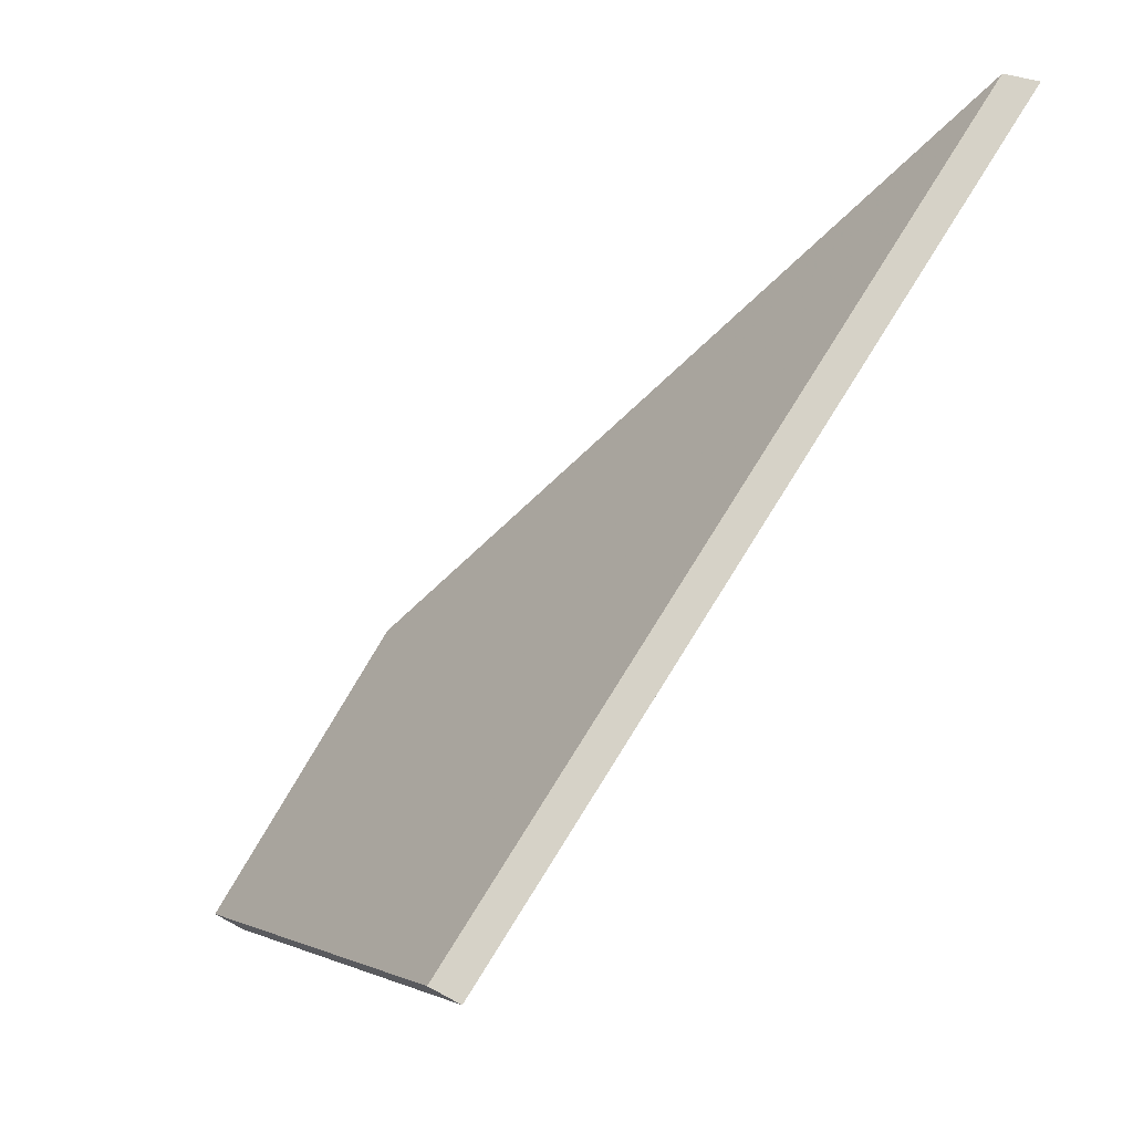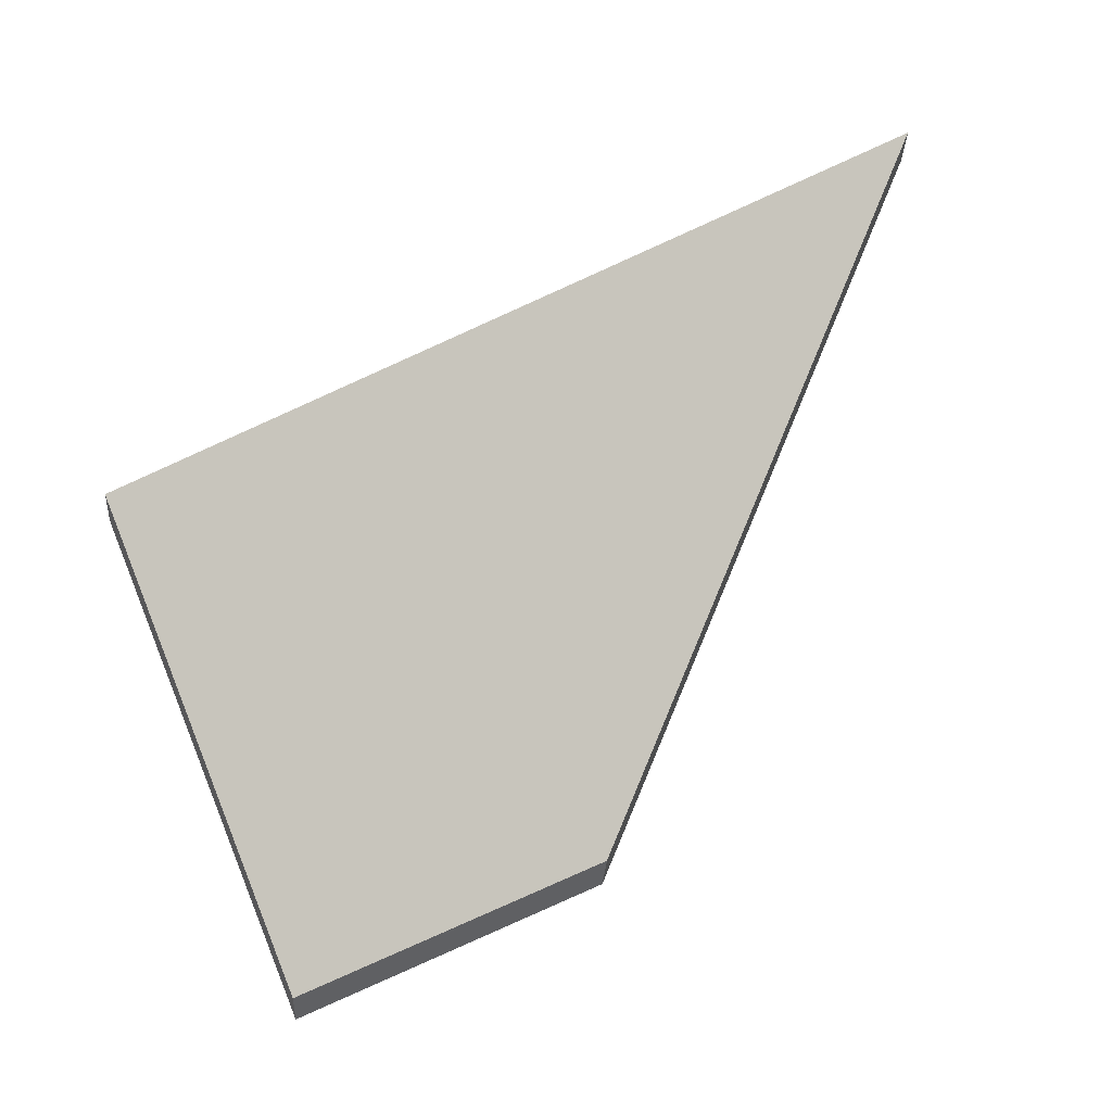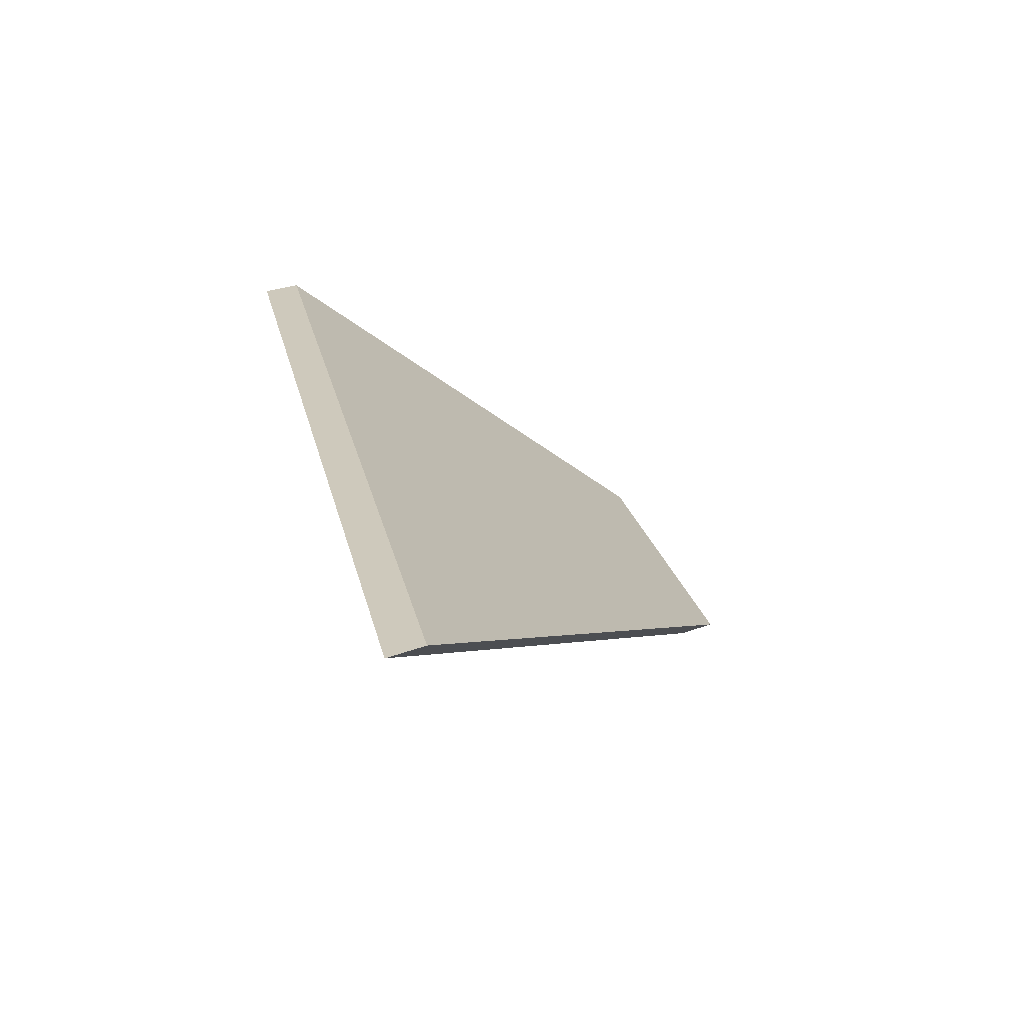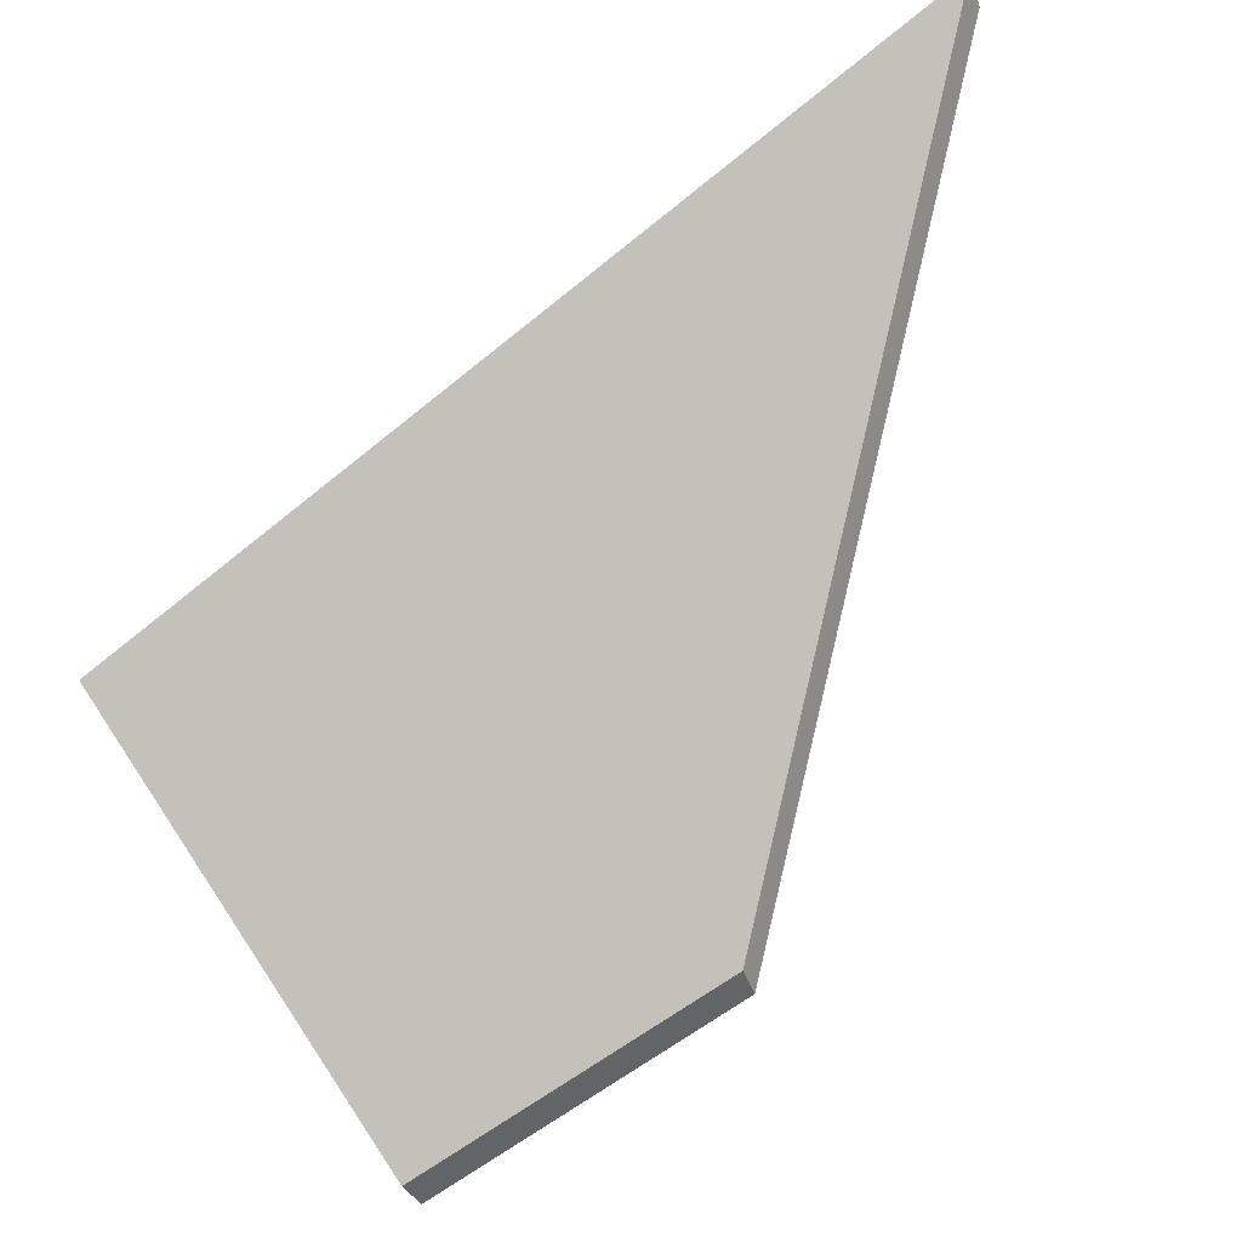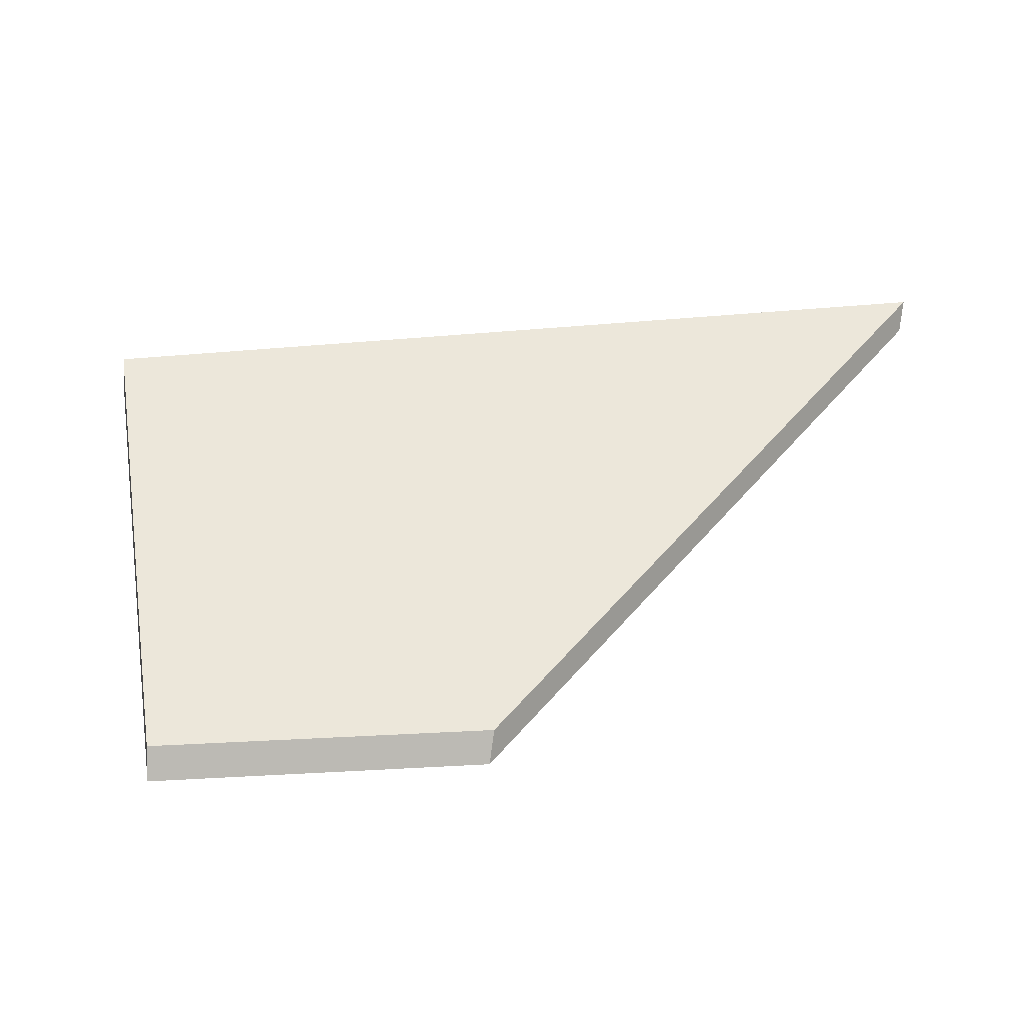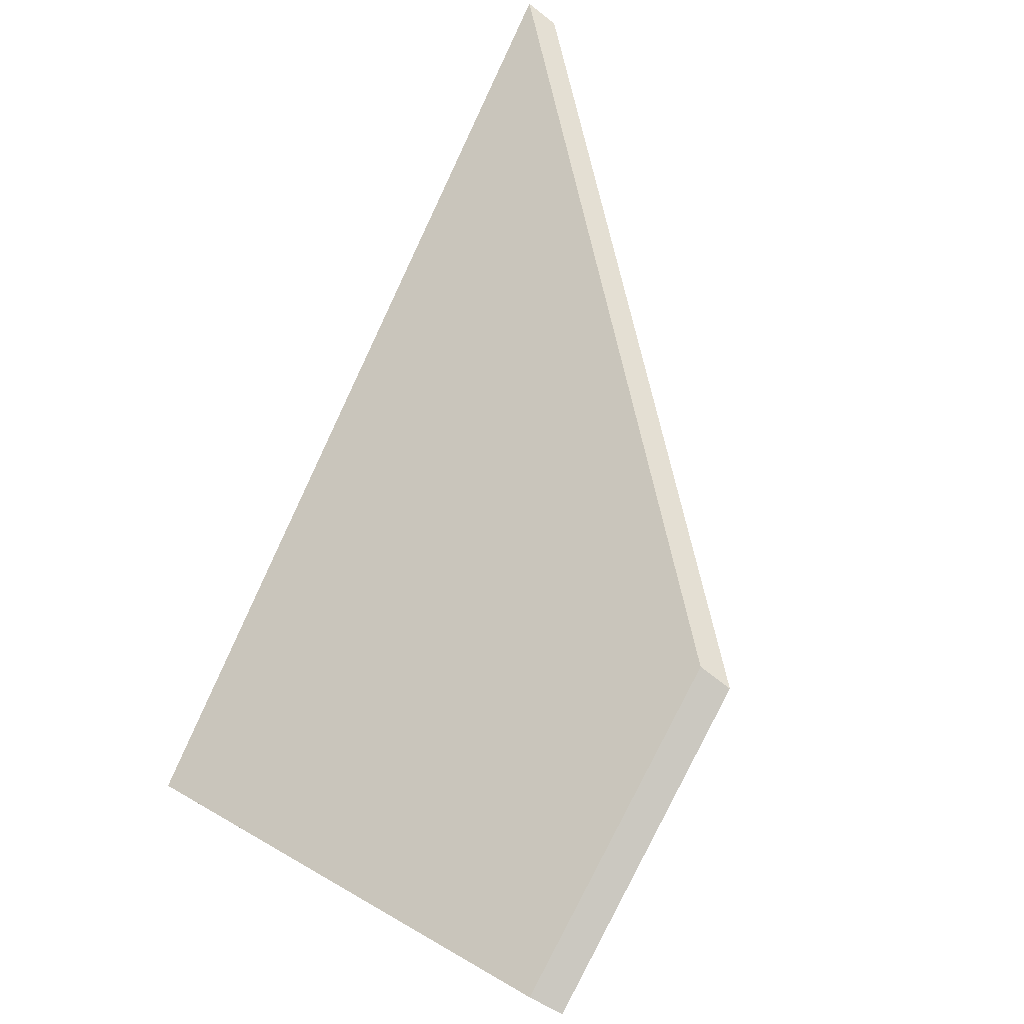
<metadata>
{"format":"obj","ext":"obj","renderer":"f3d","projection":"perspective","resolution":1024,"background":"white","views":[{"elev":47.8,"azim":121.8,"up":"+Z"},{"elev":44.1,"azim":172.5,"up":"+Y"},{"elev":48.4,"azim":-106.2,"up":"+Z"},{"elev":-40.2,"azim":-154.0,"up":"+Z"},{"elev":6.2,"azim":-171.3,"up":"+Y"},{"elev":-73.8,"azim":-120.1,"up":"+Z"}]}
</metadata>
<code>
v 0.4809 -0.003256 1.3
v 0.5122 -0.03518 1.254
v 0.5362 -0.03518 1.244
v 0.5462 -0.007824 1.27
v 0.5462 -0.00519 1.27
v 0.5462 -0.007824 1.27
v 0.5362 -0.03518 1.244
v 0.5362 -0.03255 1.244
v 0.5362 -0.03255 1.244
v 0.5362 -0.03518 1.244
v 0.5122 -0.03518 1.254
v 0.5119 -0.03255 1.254
v 0.5119 -0.03255 1.254
v 0.5122 -0.03518 1.254
v 0.4809 -0.003256 1.3
v 0.4806 -0.000596 1.3
v 0.4806 -0.000596 1.3
v 0.4809 -0.003256 1.3
v 0.5462 -0.007824 1.27
v 0.5462 -0.00519 1.27
v 0.5462 -0.00519 1.27
v 0.5362 -0.03255 1.244
v 0.5119 -0.03255 1.254
v 0.4806 -0.000596 1.3
f 1 2 3
f 1 3 4
f 5 6 7
f 5 7 8
f 9 10 11
f 9 11 12
f 13 14 15
f 13 15 16
f 17 18 19
f 17 19 20
f 21 22 23
f 21 23 24

</code>
